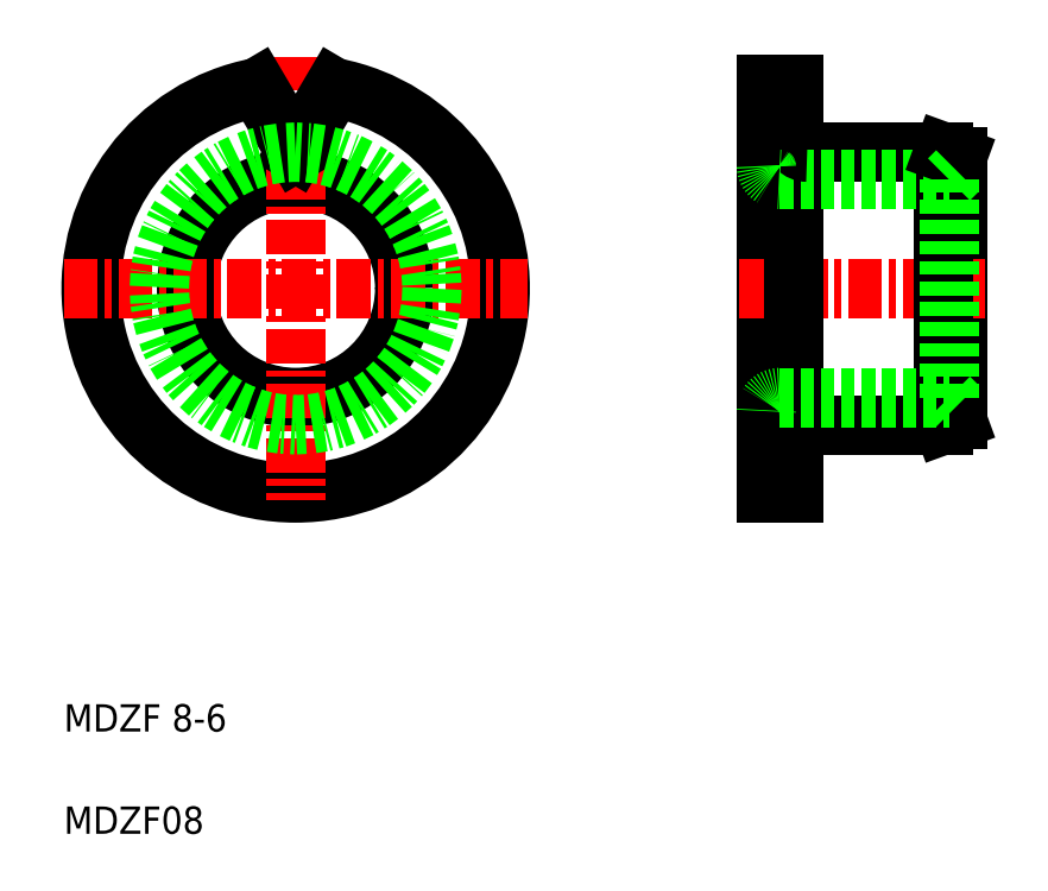
<metadata>
{"format":"dxf","ext":"dxf","renderer":"ezdxf+matplotlib","layout":"modelspace","background":"white","min_lineweight":24,"dpi":150}
</metadata>
<code>
0
SECTION
2
ENTITIES
0
CIRCLE
8
0
10
18.5
20
30
30
0
40
4
0
ARC
8
0
10
18.5
20
30
30
0
40
7.5
50
100.7
51
79.28
0
LINE
8
CENTER
10
18.5
20
38.5
30
0
11
18.5
21
22.22
31
0
0
TEXT
8
0
10
10
20
13.75
30
0
40
1
1
MDZF 8-6
0
TEXT
8
0
10
10
20
10
30
0
40
1
1
MDZF08
0
LINE
8
CENTER
10
10
20
30
30
0
11
27
21
30
31
0
0
LINE
8
0
10
18.5
20
35
30
0
11
19.9
21
37.37
31
0
0
LINE
8
0
10
18.5
20
35
30
0
11
17.1
21
37.37
31
0
0
LINE
8
0
10
35.76
20
37.5
30
0
11
35.76
21
22.5
31
0
0
LINE
8
0
10
42.76
20
34.82
30
0
11
42.76
21
25.18
31
0
0
LINE
8
CENTER
10
34.76
20
30
30
0
11
43.76
21
30
31
0
0
LINE
8
0
10
36.76
20
37.5
30
0
11
36.76
21
22.5
31
0
0
LINE
8
0
10
35.76
20
22.5
30
0
11
36.76
21
22.5
31
0
0
LINE
8
0
10
37.26
20
25
30
0
11
42.26
21
25
31
0
0
ARC
8
0
10
37.26
20
24.5
30
0
40
0.5
50
90
51
180
0
LINE
8
0
10
35.76
20
30
30
0
11
35.76
21
30
31
0
0
LINE
8
0
10
42.26
20
25
30
0
11
42.26
21
35
31
0
0
LINE
8
0
10
42.26
20
25
30
0
11
42.76
21
25.18
31
0
0
LINE
8
0
10
37.26
20
35
30
0
11
42.26
21
35
31
0
0
LINE
8
0
10
36.26
20
34
30
0
11
42.46
21
34
31
0
0
ARC
8
0
10
37.26
20
35.5
30
0
40
0.5
50
180
51
270
0
ARC
8
0
10
36.26
20
34.5
30
0
40
0.5
50
180
51
270
0
LINE
8
0
10
35.76
20
33.75
30
0
11
35.76
21
33.75
31
0
0
LINE
8
0
10
35.76
20
37.5
30
0
11
36.76
21
37.5
31
0
0
LINE
8
0
10
42.26
20
35
30
0
11
42.76
21
34.82
31
0
0
LINE
8
0
10
36.26
20
26
30
0
11
42.46
21
26
31
0
0
ARC
8
0
10
36.26
20
25.5
30
0
40
0.5
50
90
51
180
0
LINE
8
0
10
42.46
20
34
30
0
11
42.76
21
34.3
31
0
0
LINE
8
0
10
42.46
20
26
30
0
11
42.76
21
25.7
31
0
0
LINE
8
0
10
42.46
20
34
30
0
11
42.46
21
26
31
0
0
CIRCLE
8
0
10
18.5
20
30
30
0
40
5
0
ENDSEC
0
EOF

</code>
